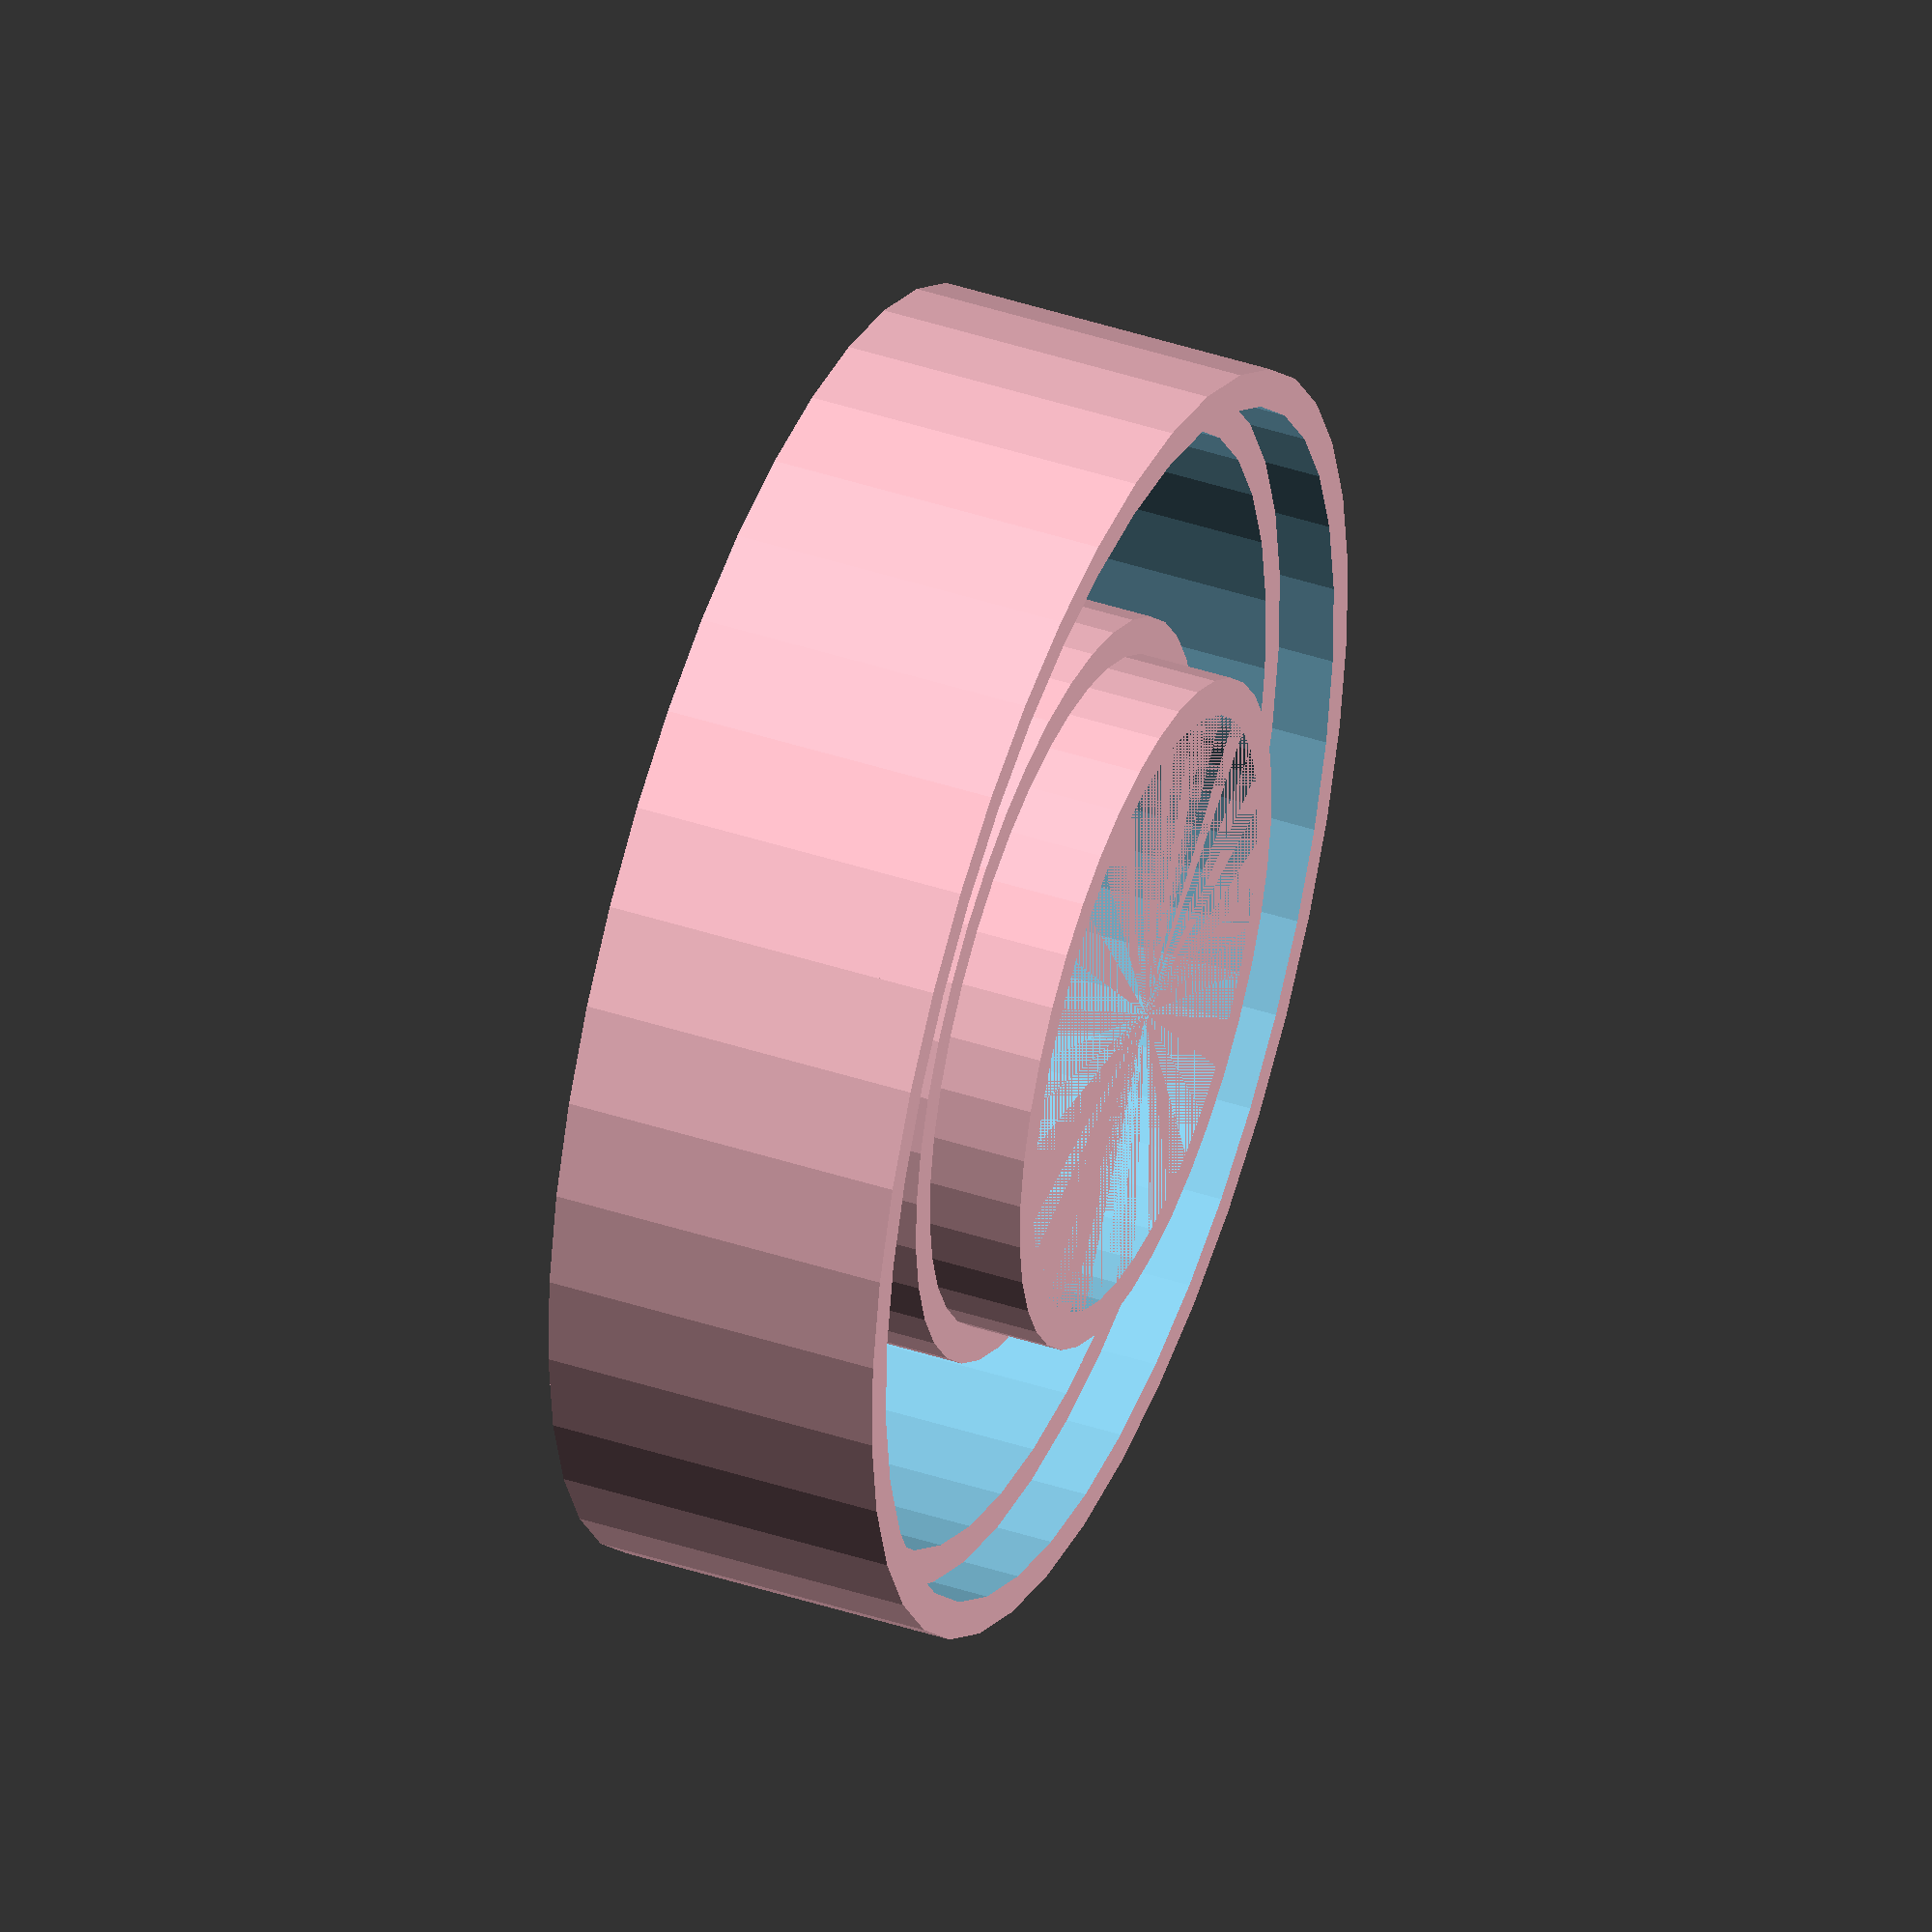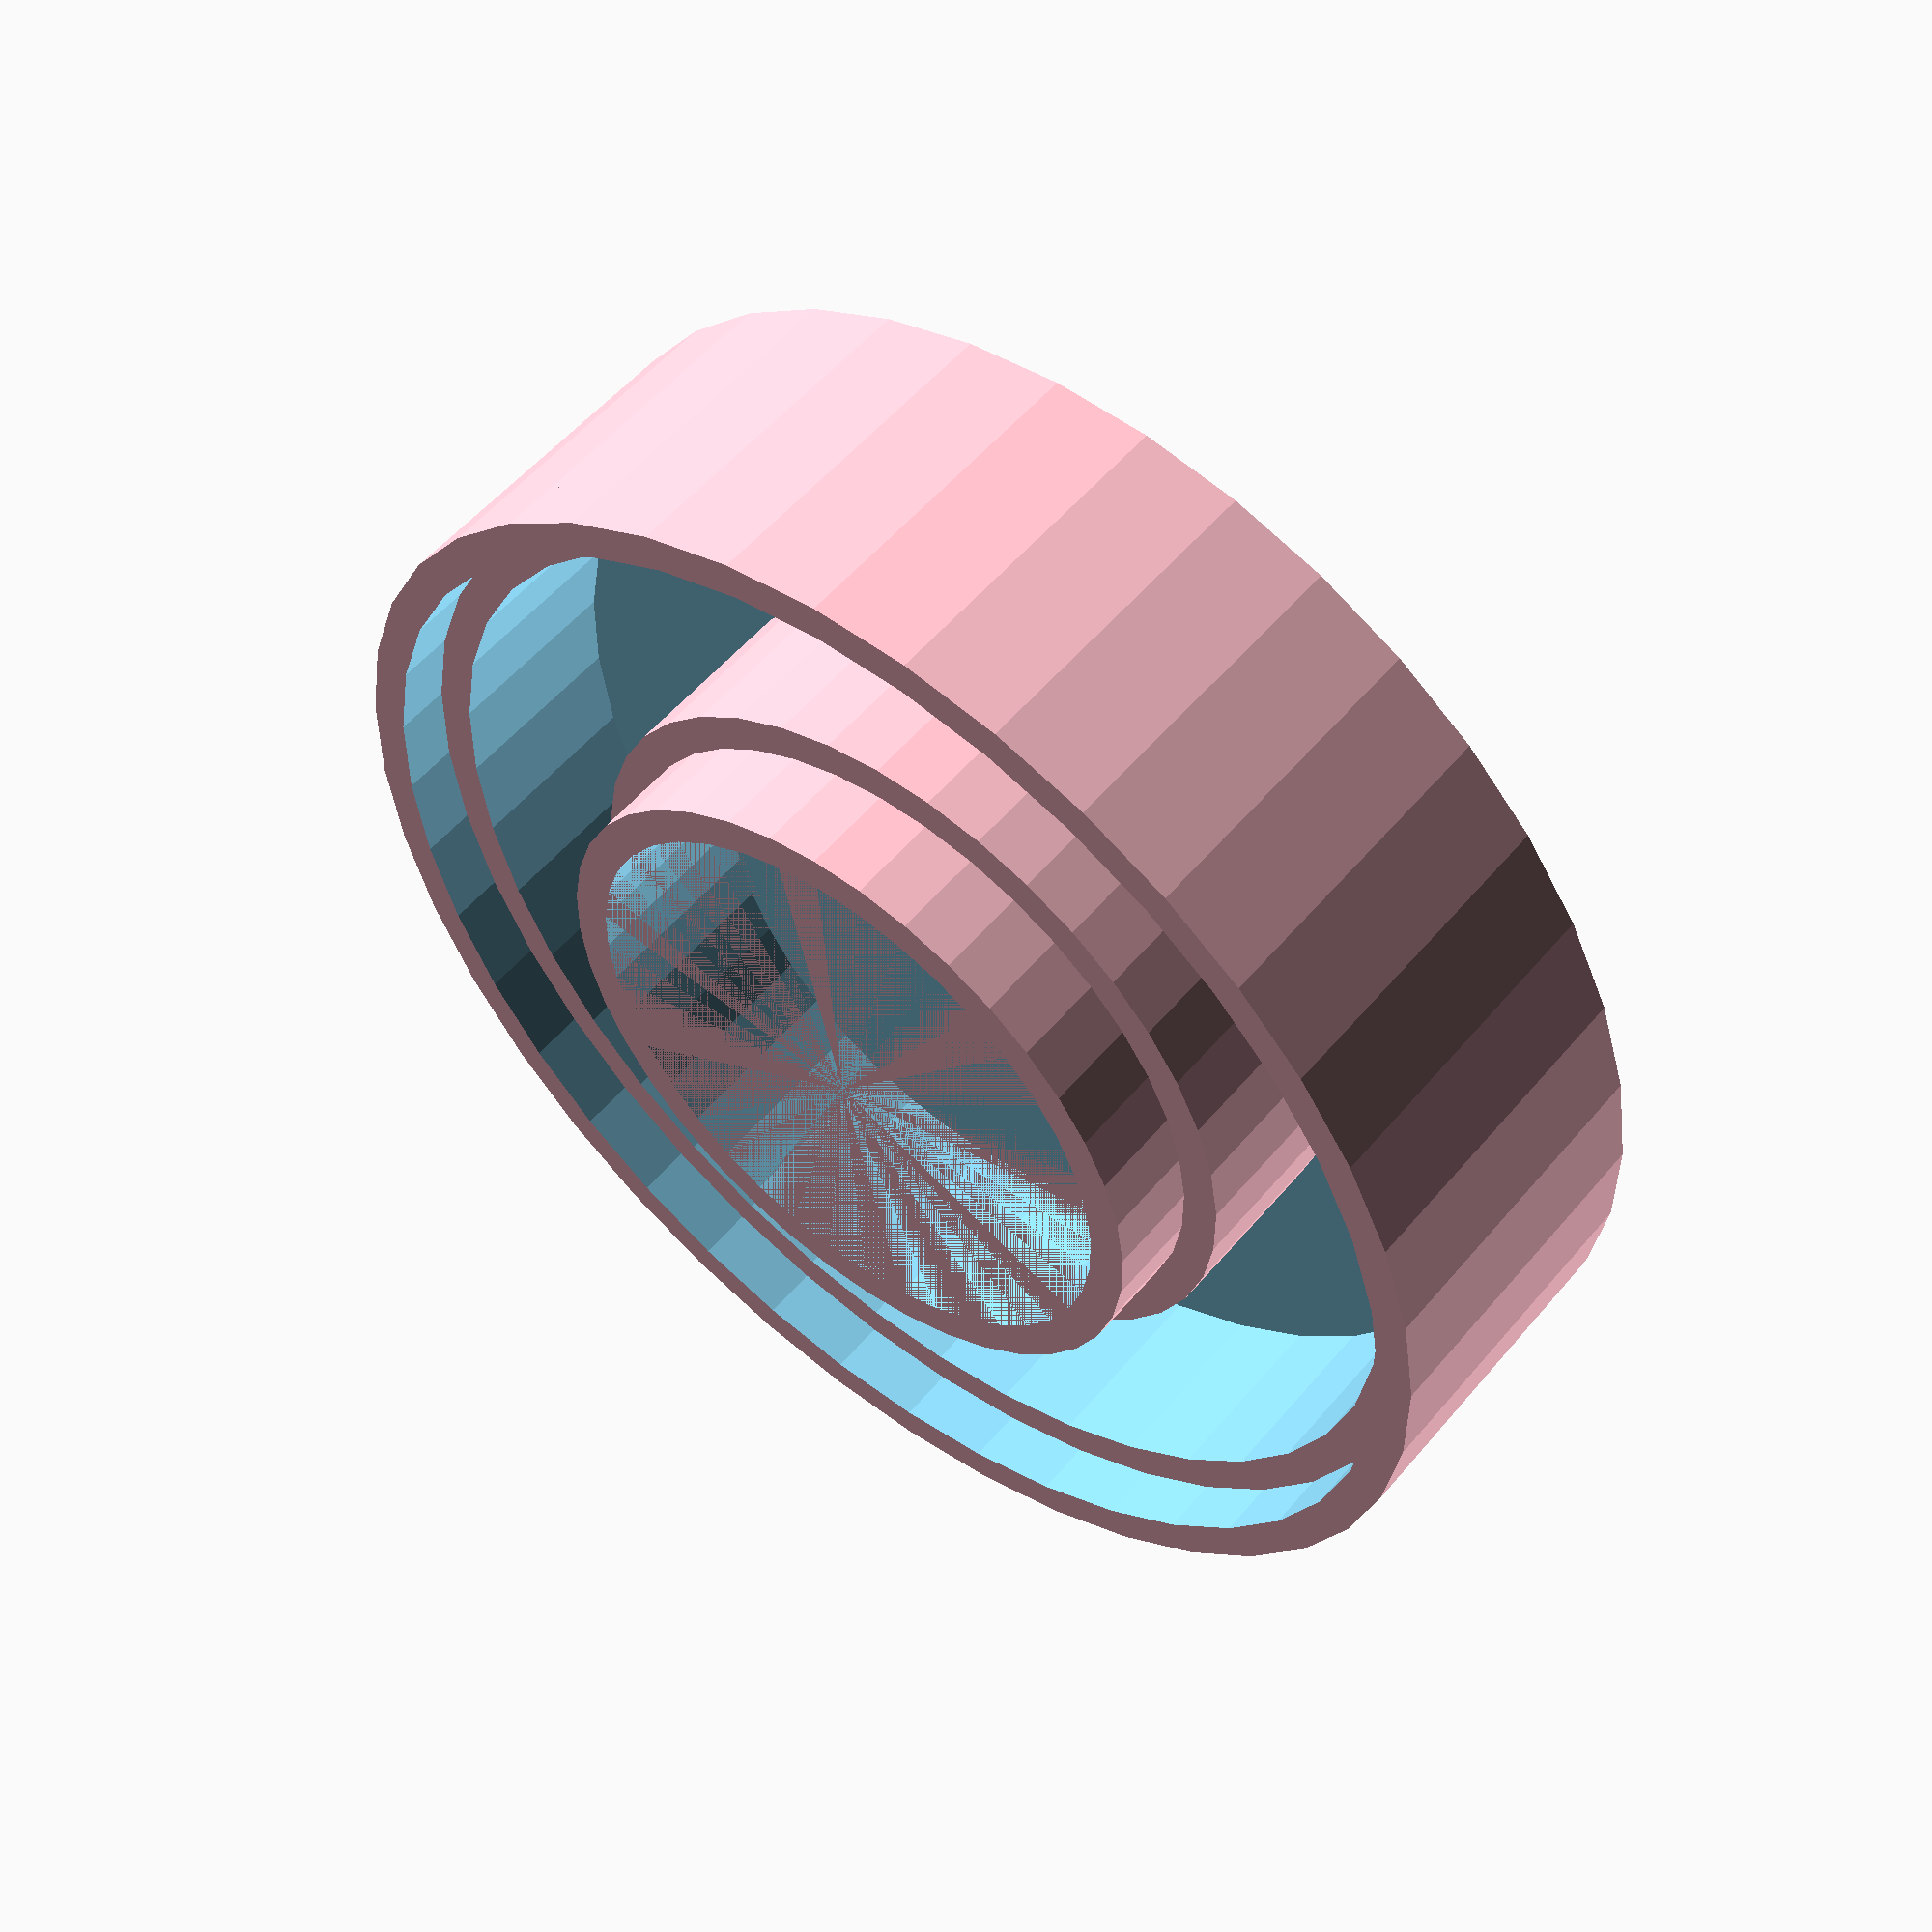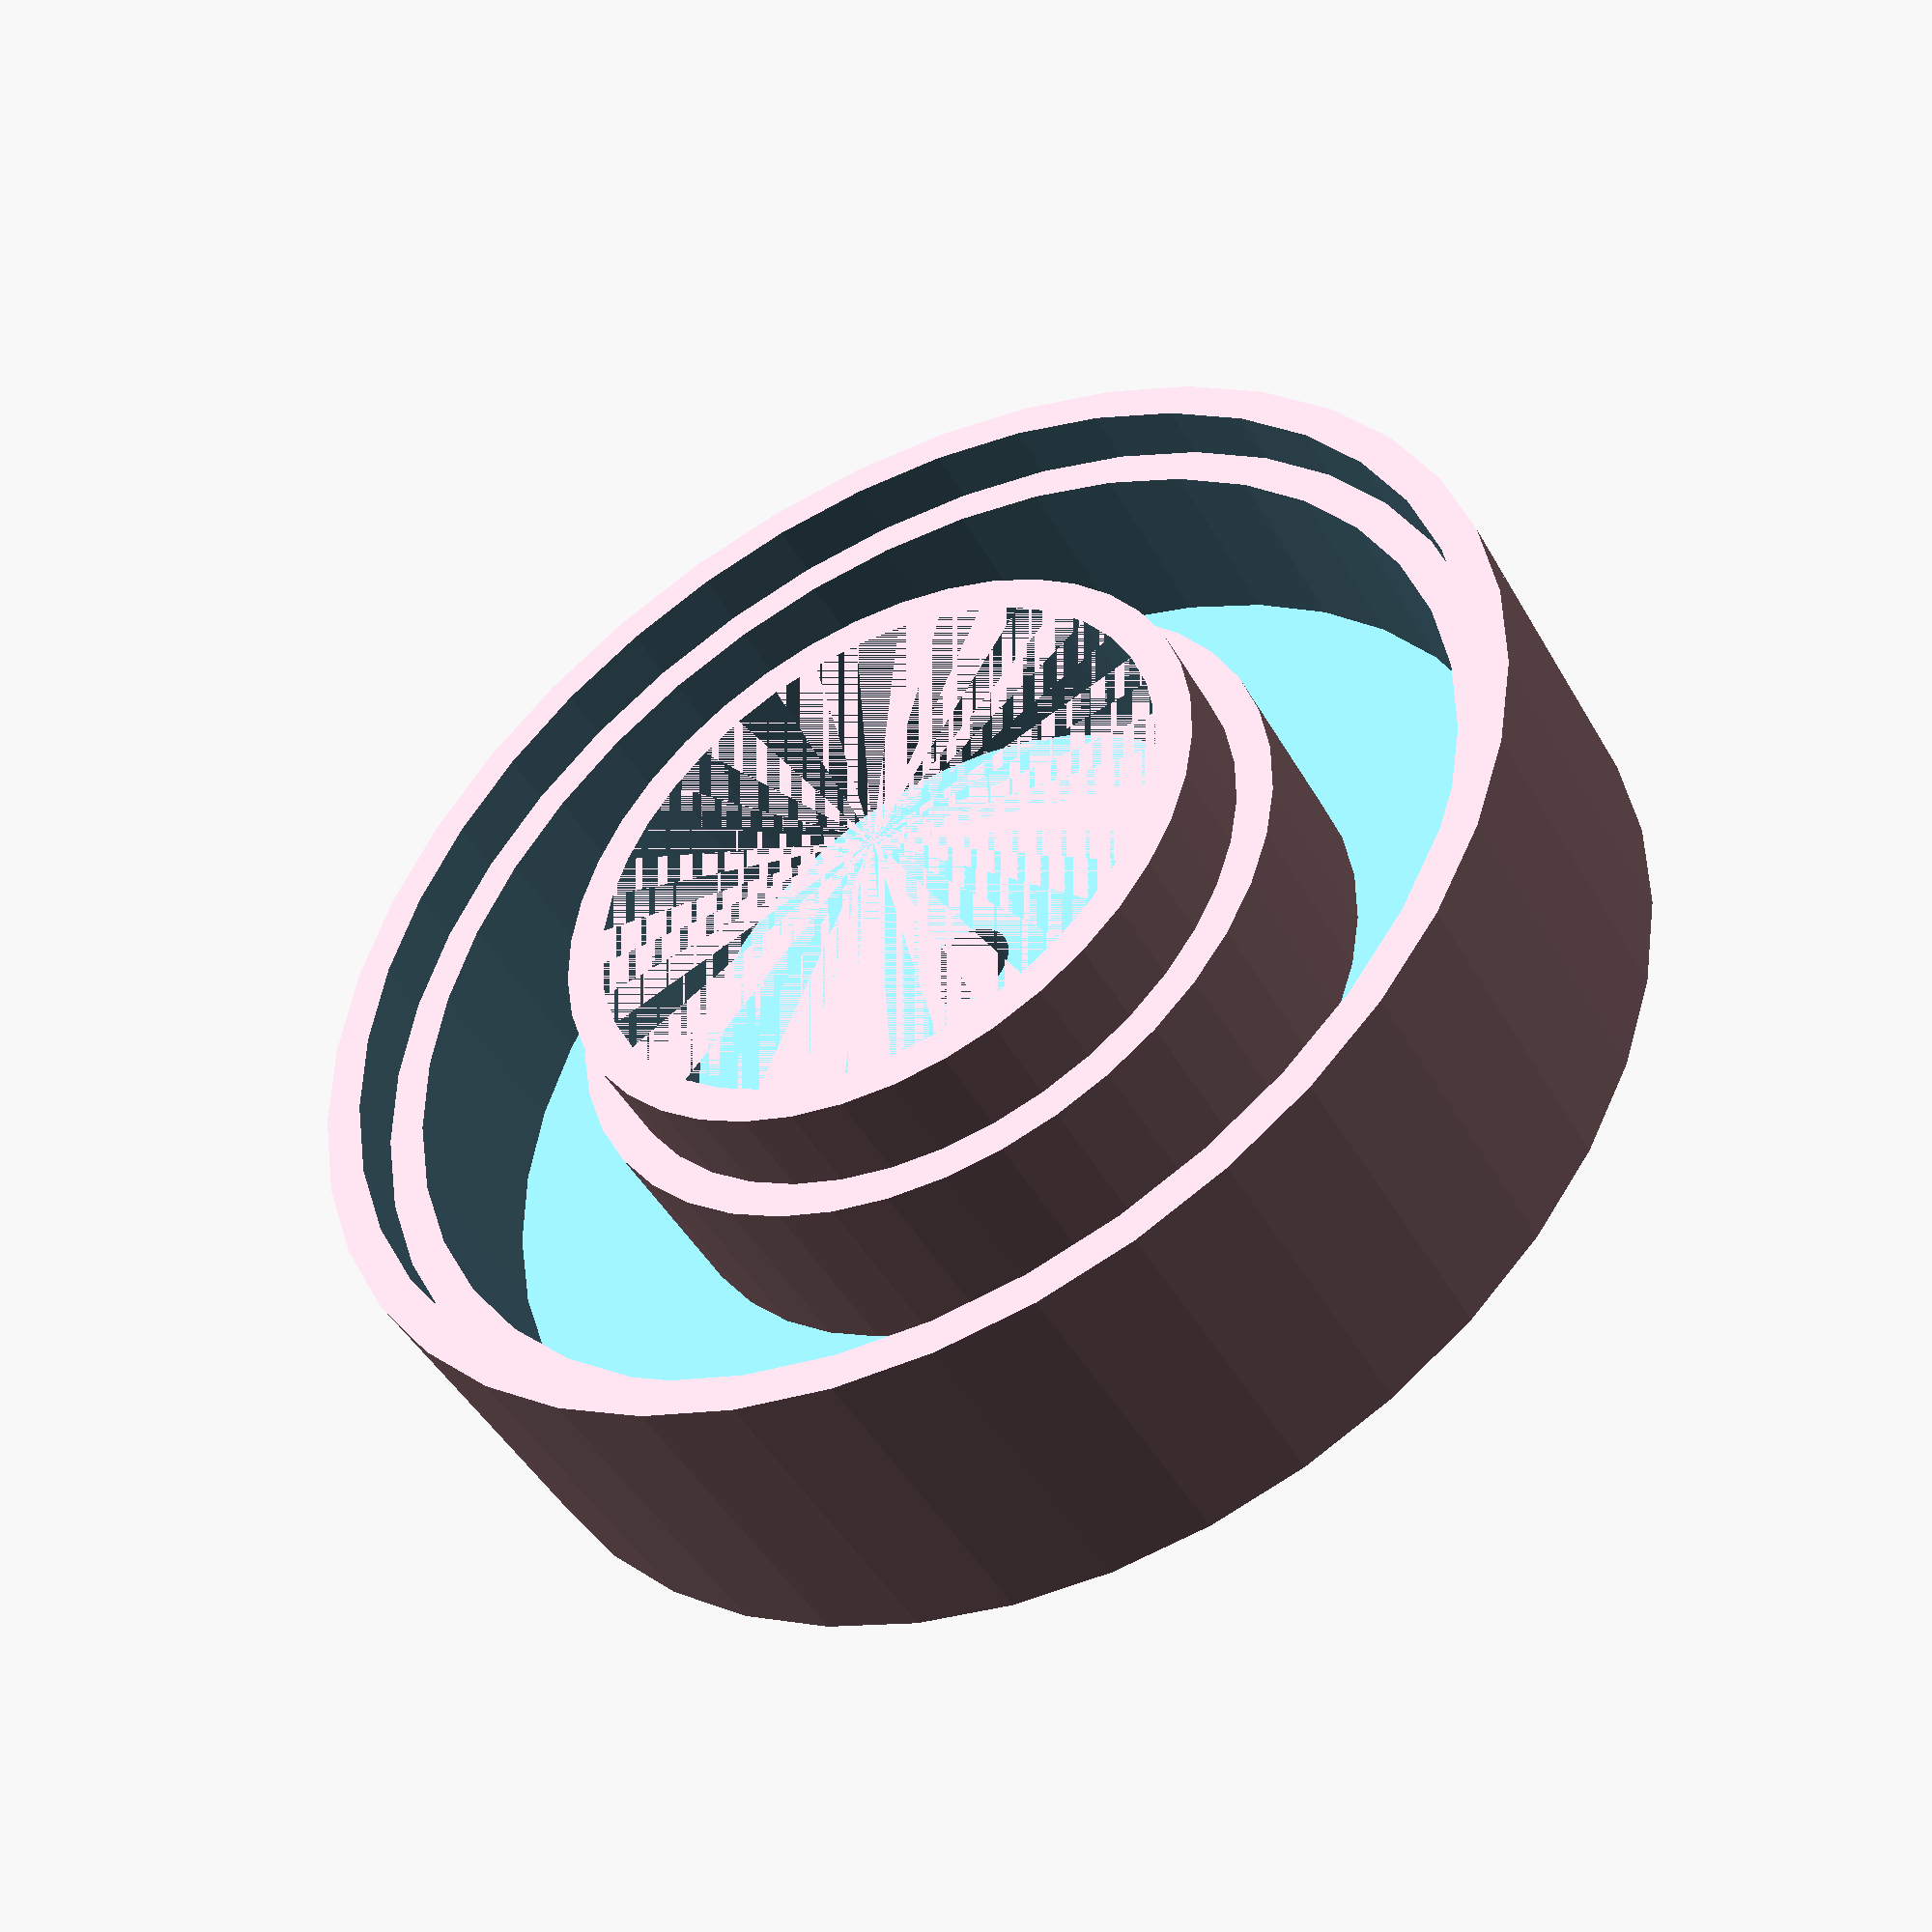
<openscad>
$fn = 40; // 360 is smooth

espesor = 10; // espesor buscado de la rueda (radio exterior - radio interior)
diametro_exterior = 60; // diámetro exterior de la rueda
radio_rueda = diametro_exterior / 2;
ancho = 10; // ancho de la rueda
diametro_tornillo = 5; // diámetro de tornillo
radio_tornillo = diametro_tornillo / 2; // diámetro de tornillo
espesor_pared_exterior = 4; // tamaño de la paredcita exterior
espesor_piso = 5; // espesor de la base del molde

translate([radio_rueda + espesor_pared_exterior, radio_rueda + espesor_pared_exterior, 0])
difference() {
  union() {
    // pieza base contenedora
    difference() {
      // base y paredes del molde
      union () {
        color("pink")    cylinder(h=(ancho + espesor_piso), r=(radio_rueda + espesor_pared_exterior));

        // paredcita exterior
        difference () {
          color("pink")    cylinder(h=(ancho + espesor_piso + 3), r=(radio_rueda + espesor_pared_exterior));
          color("SkyBlue") cylinder(h=(ancho + espesor_piso + 4), r=(radio_rueda + espesor_pared_exterior / 2));
        }
      }
      // espacio para la cubierta
      translate([0, 0, espesor_piso]) color("SkyBlue") cylinder(h=(ancho + espesor_piso), r=(radio_rueda));
      // tornillo central
      color("SkyBlue") cylinder(h=(ancho + espesor_piso), r=(radio_tornillo));
    }

    // pieza móvil del centro
    //translate([(diametro_exterior * 2), 0, -espesor_piso]) // esto saca la pieza de adentro de la otra
    translate([0, 0, espesor_piso]) // pone la pieza central justo arriba de la otra
    difference() {
      // pieza central para determinar el ancho de la rueda
      union () {
        color("pink")    cylinder(h=ancho, r=(radio_rueda - espesor));
        // paredcita interior
        difference () {
          color("pink")    cylinder(h=(ancho + espesor_piso), r=(radio_rueda - espesor - espesor_pared_exterior / 2));
          color("SkyBlue") cylinder(h=(ancho + espesor_piso), r=(radio_rueda - espesor - espesor_pared_exterior));
        }
      }
      // hueco adicional para no requerir un tornillo muy largo
      translate([0, 0, espesor_piso]) color("SkyBlue") cylinder(h=ancho, r=(radio_rueda - espesor - espesor_pared_exterior));
      // tornillo central
      color("SkyBlue") cylinder(h=ancho, r=(radio_tornillo));
    }
  }
  // corte transversal
  //color("LightYellow") cube([150, 30, 50]);
}

</openscad>
<views>
elev=136.8 azim=78.2 roll=248.7 proj=o view=solid
elev=126.3 azim=13.8 roll=141.2 proj=p view=wireframe
elev=225.9 azim=121.6 roll=151.9 proj=p view=wireframe
</views>
